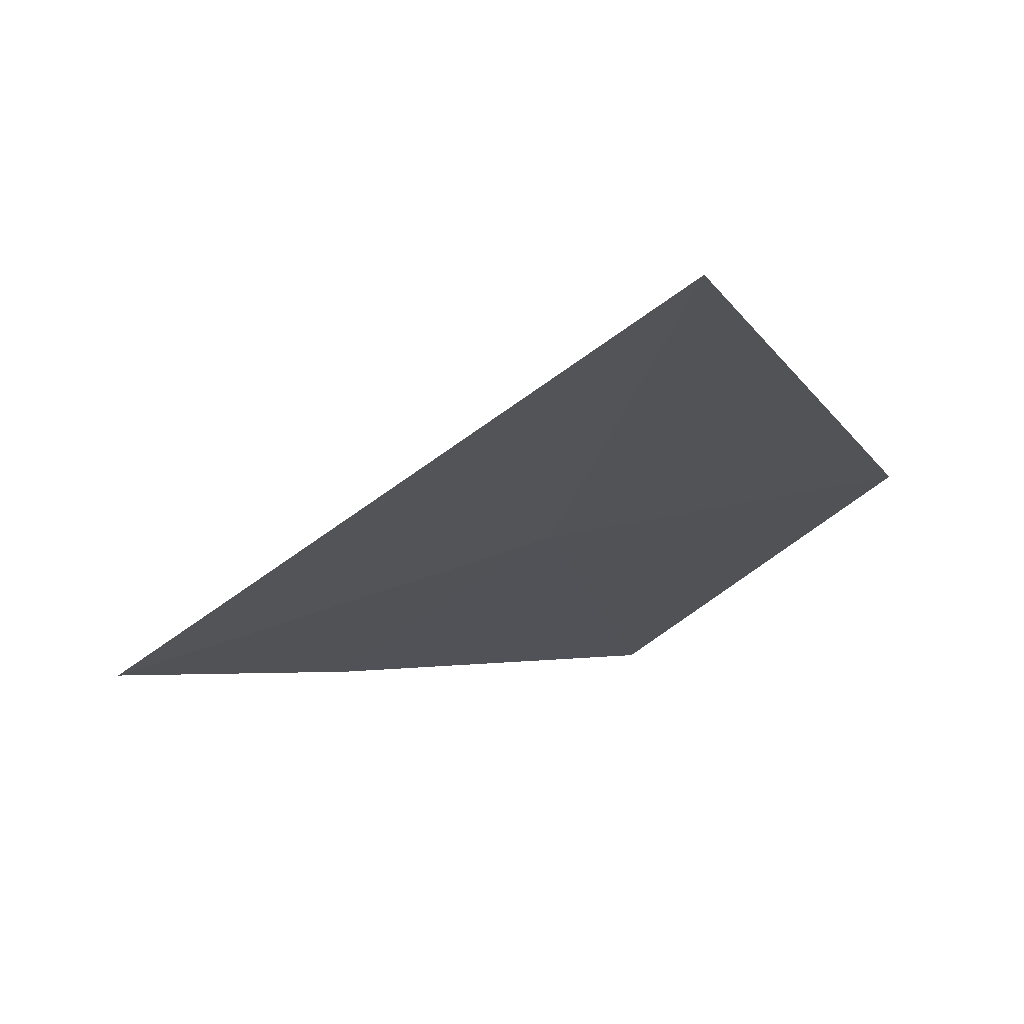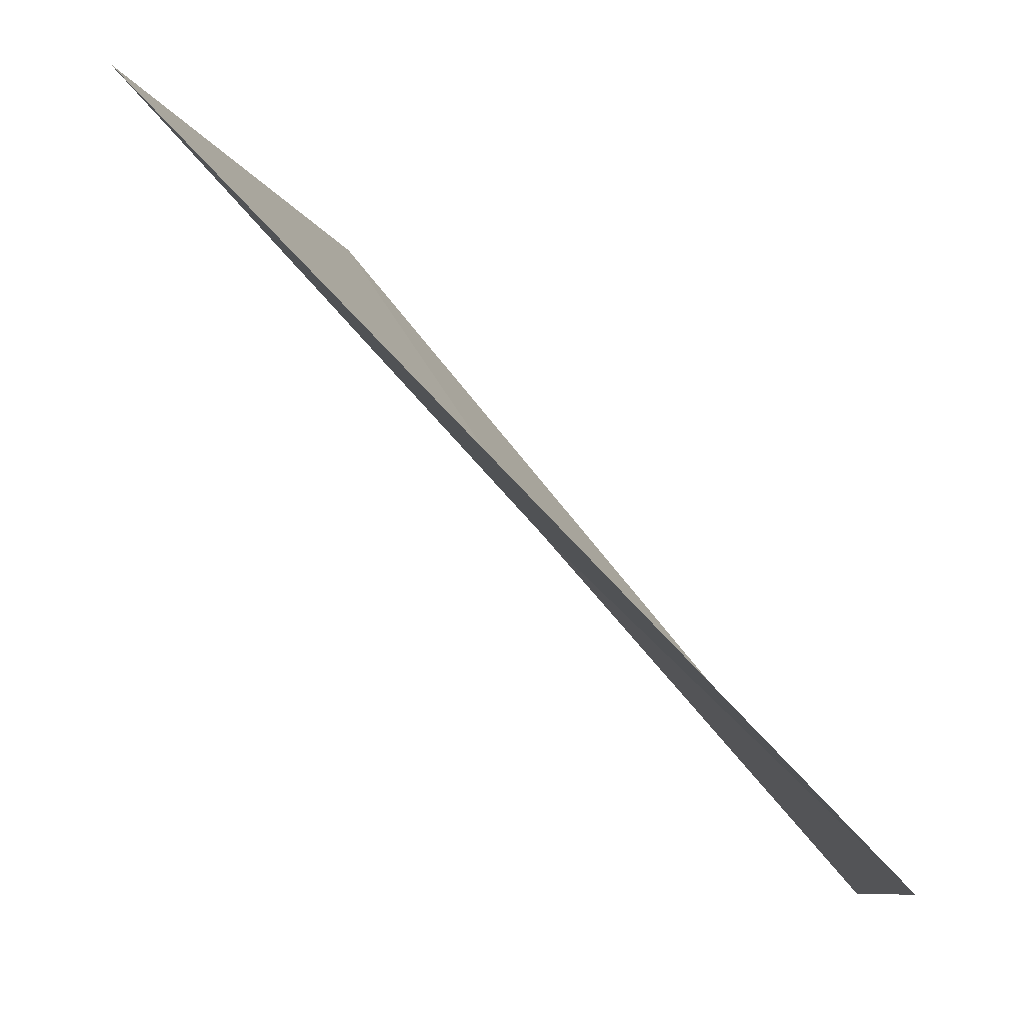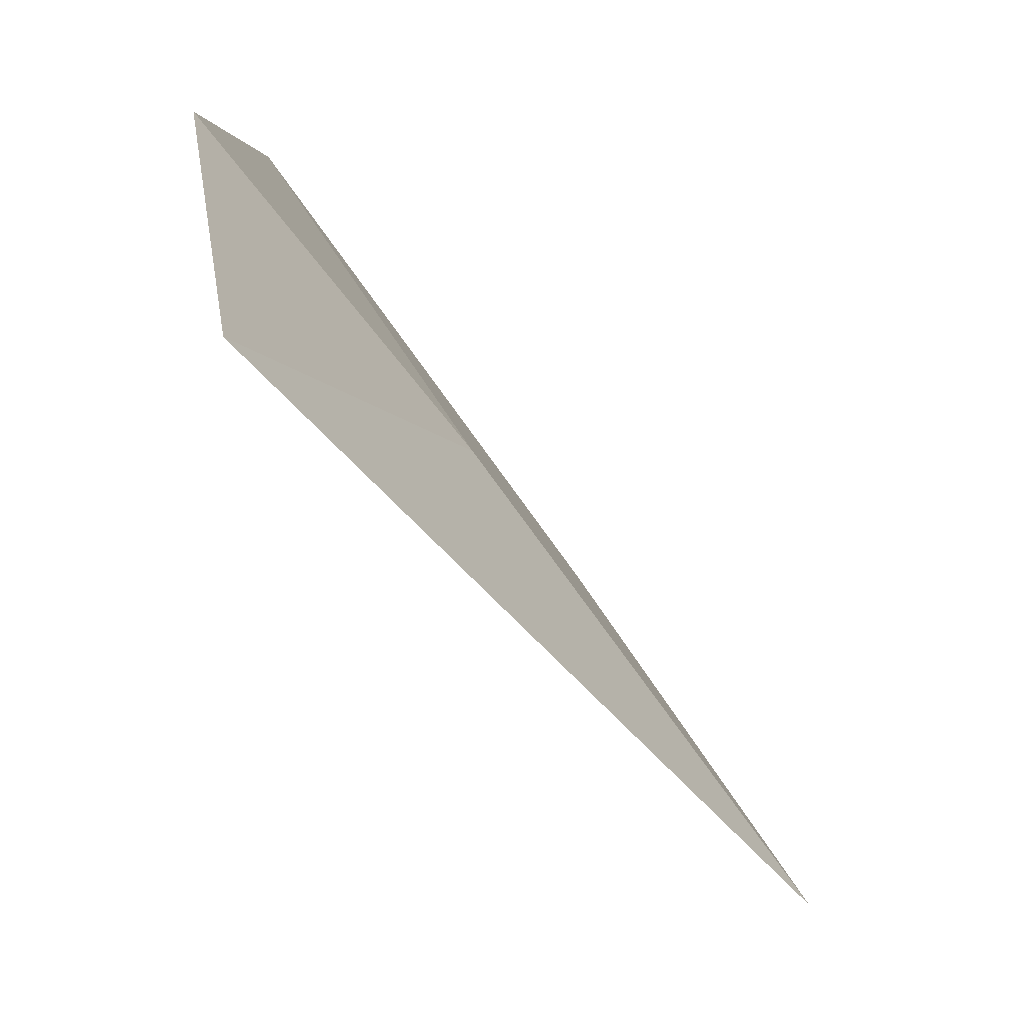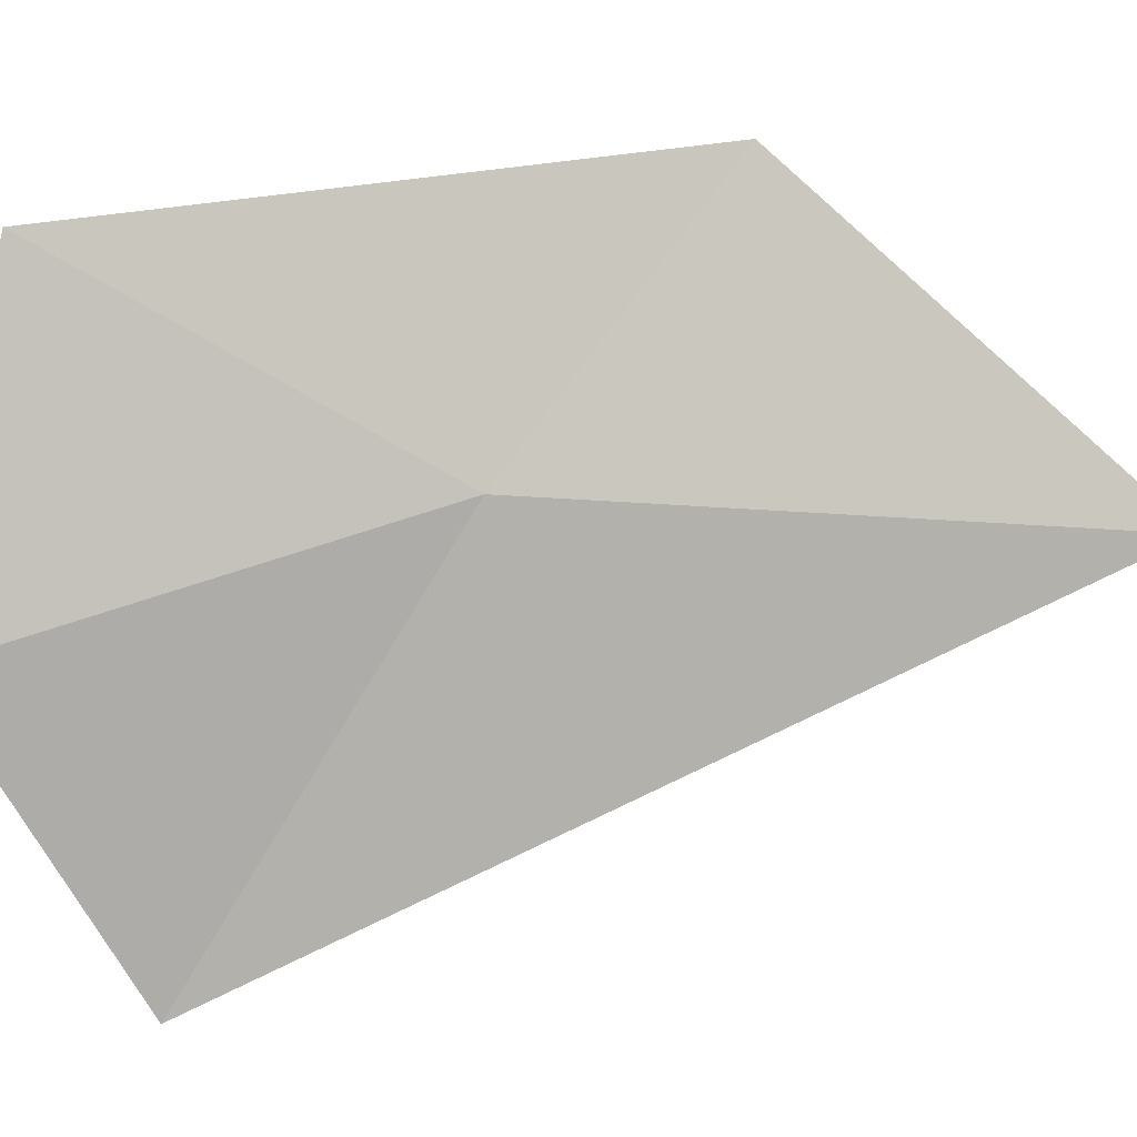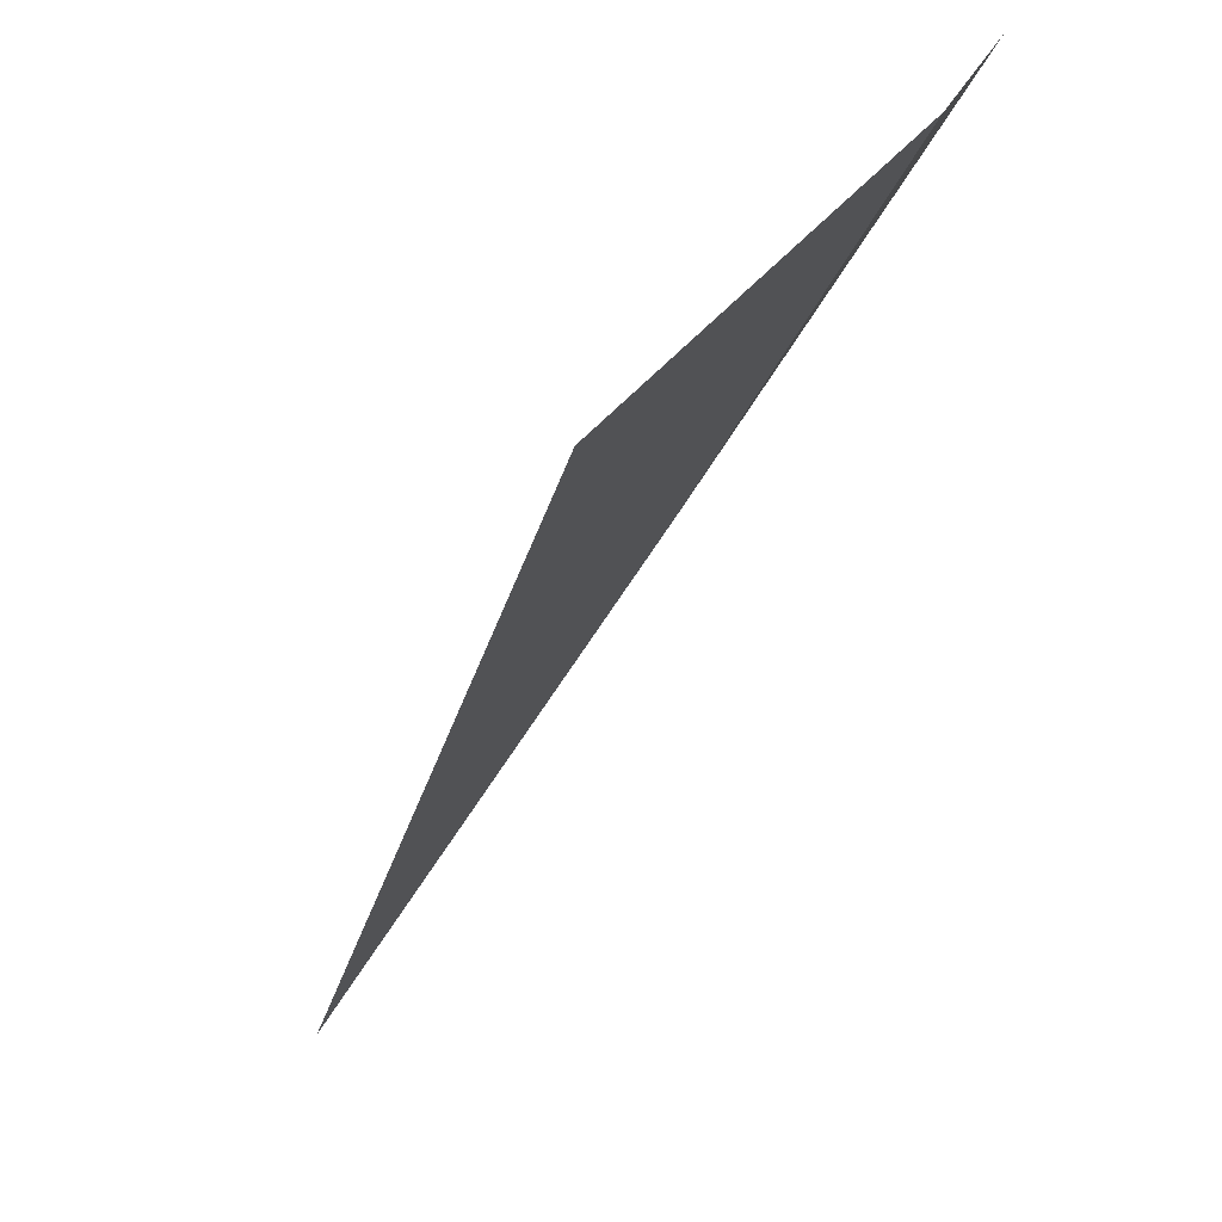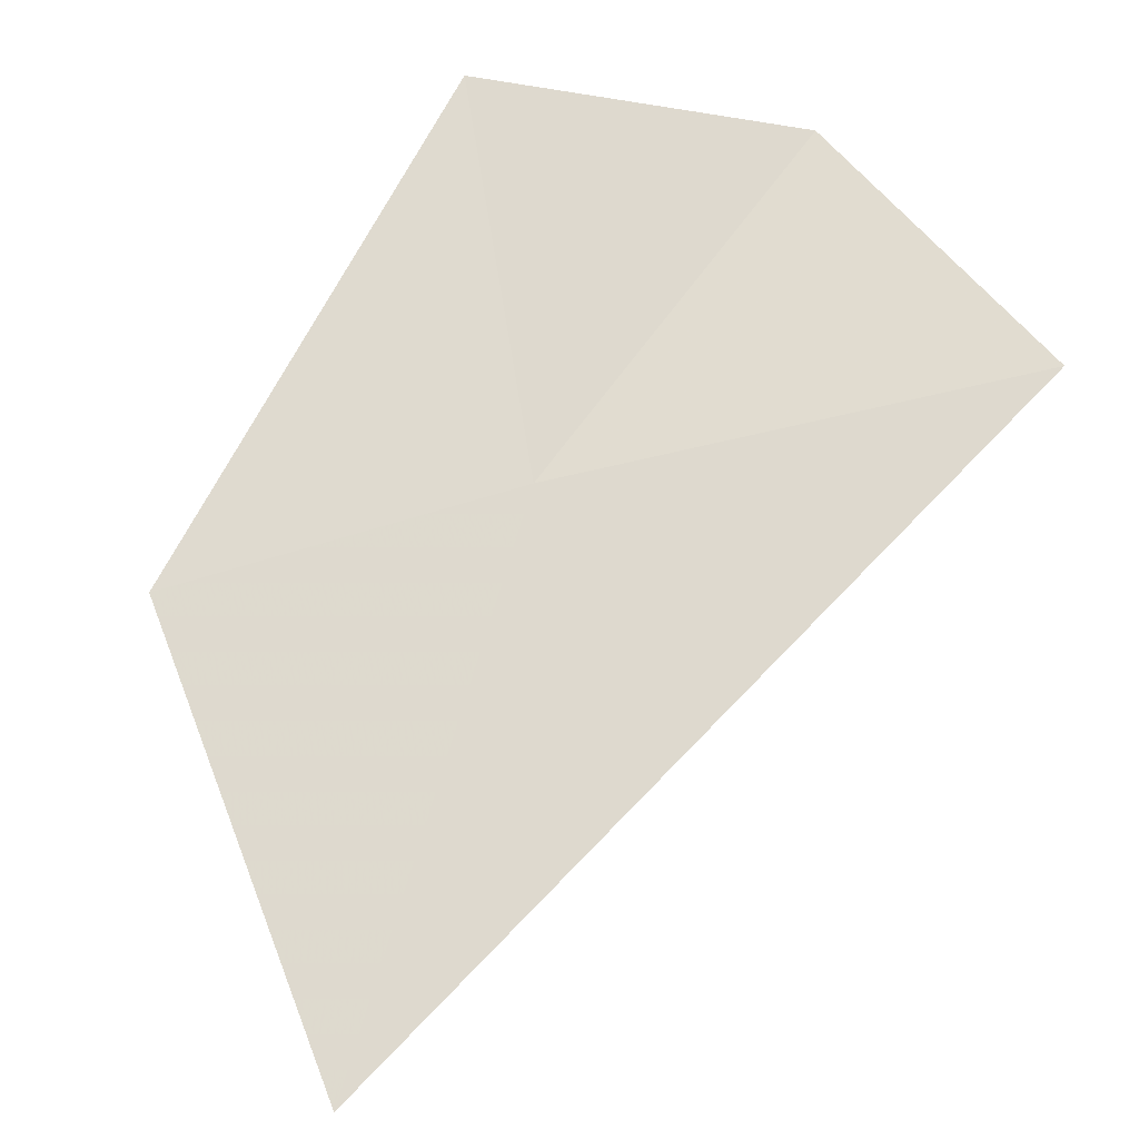
<metadata>
{"format":"obj","ext":"obj","renderer":"f3d","projection":"perspective","resolution":1024,"background":"white","views":[{"elev":-75.9,"azim":72.2,"up":"+Z"},{"elev":-51.3,"azim":178.2,"up":"+Y"},{"elev":-4.8,"azim":-13.2,"up":"+Z"},{"elev":-17.7,"azim":40.8,"up":"+Y"},{"elev":-55.8,"azim":-67.4,"up":"+Y"},{"elev":-54.1,"azim":-116.2,"up":"+Z"}]}
</metadata>
<code>
v -5.105 2.551 61.52
v -4.525 3.438 61.18
v -3.985 2.569 60.08
v -5.694 3.075 62.56
v -6.029 1.348 61.67
v -6.042 2.086 62.45
f 1 3 2
f 1 2 4
f 1 5 3
f 1 4 6
f 1 6 5

</code>
